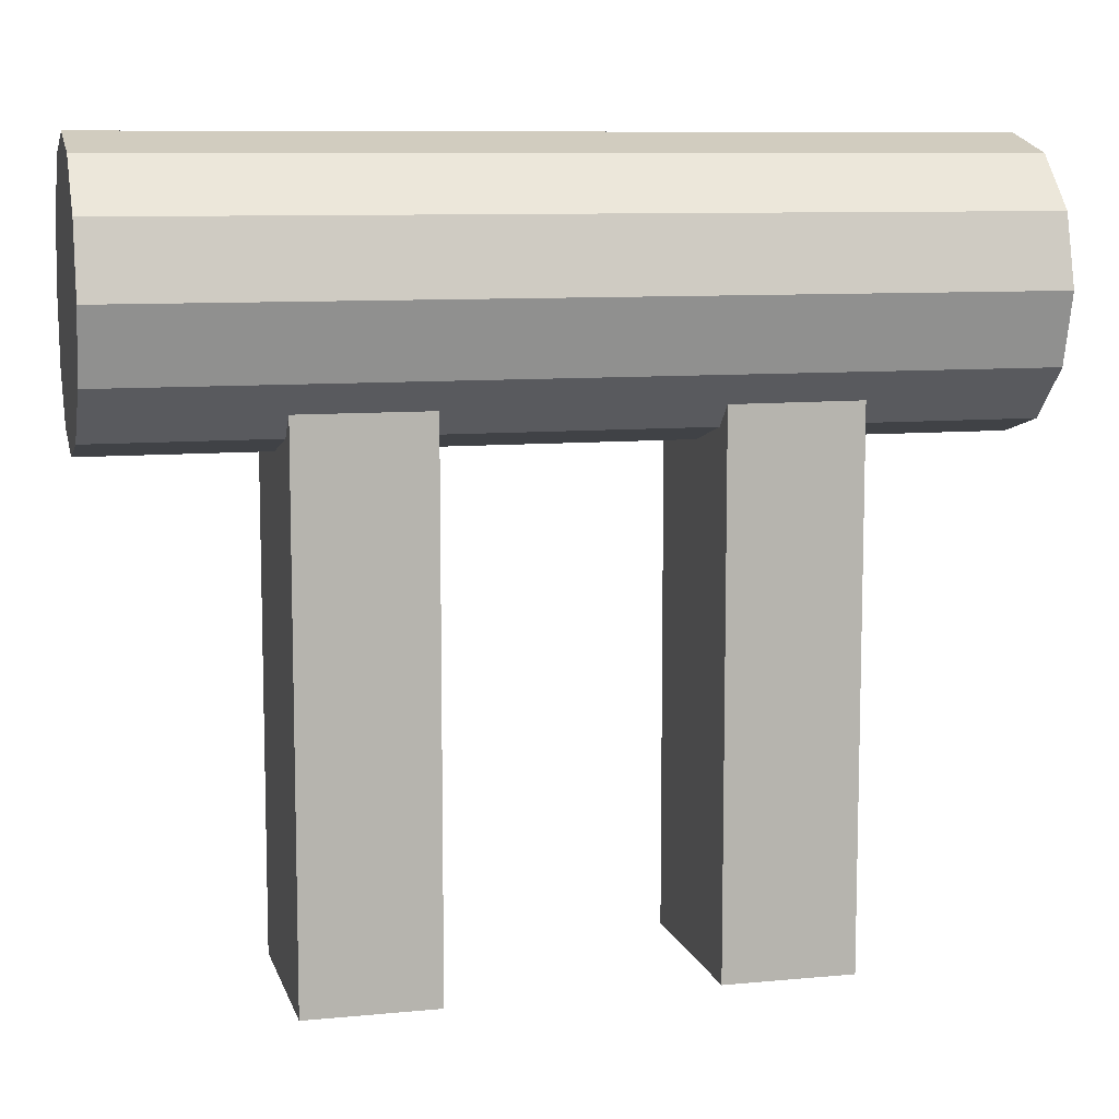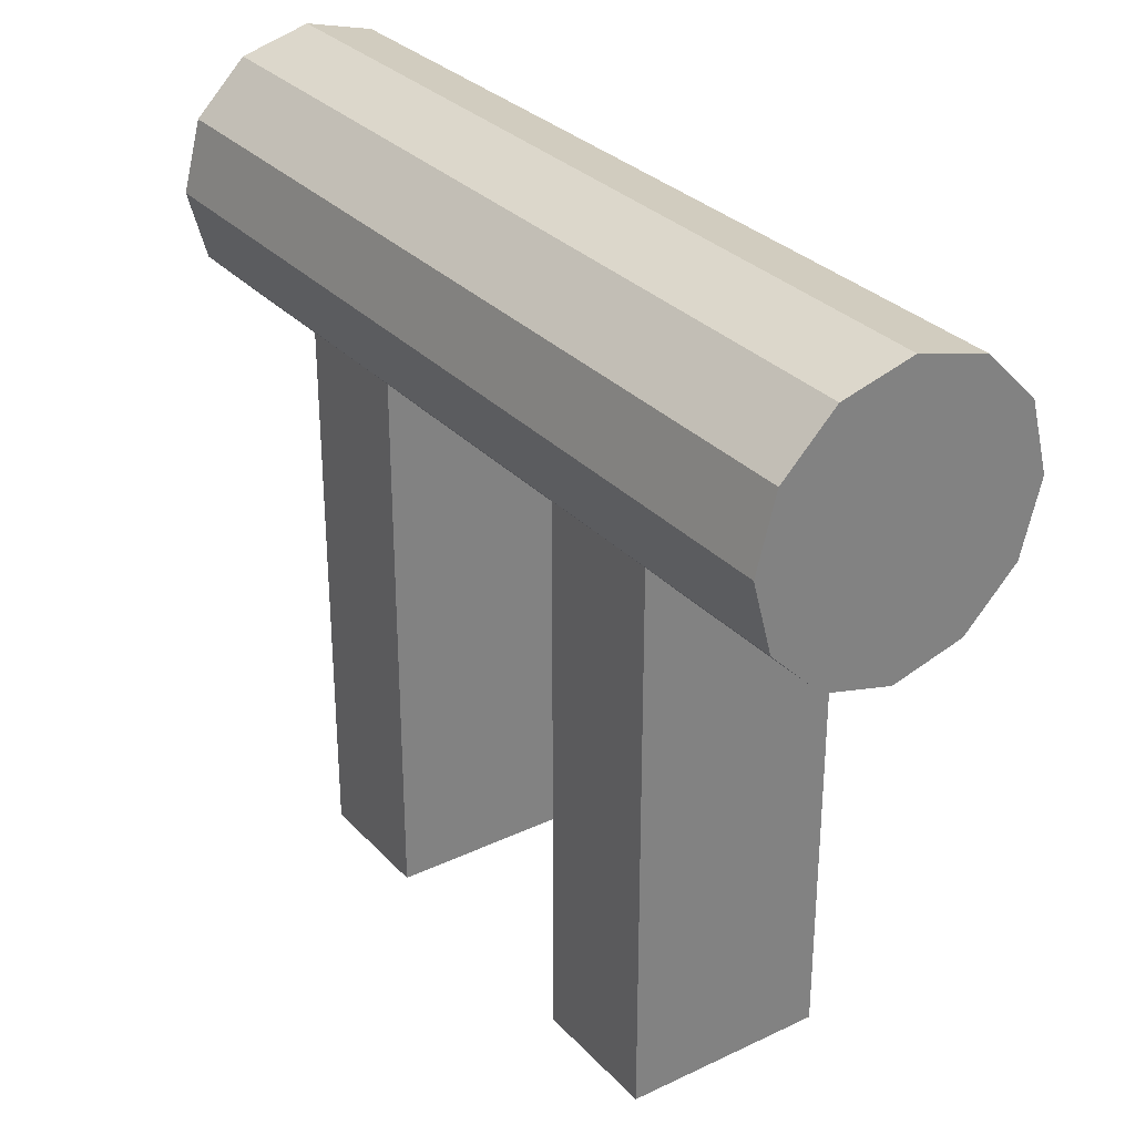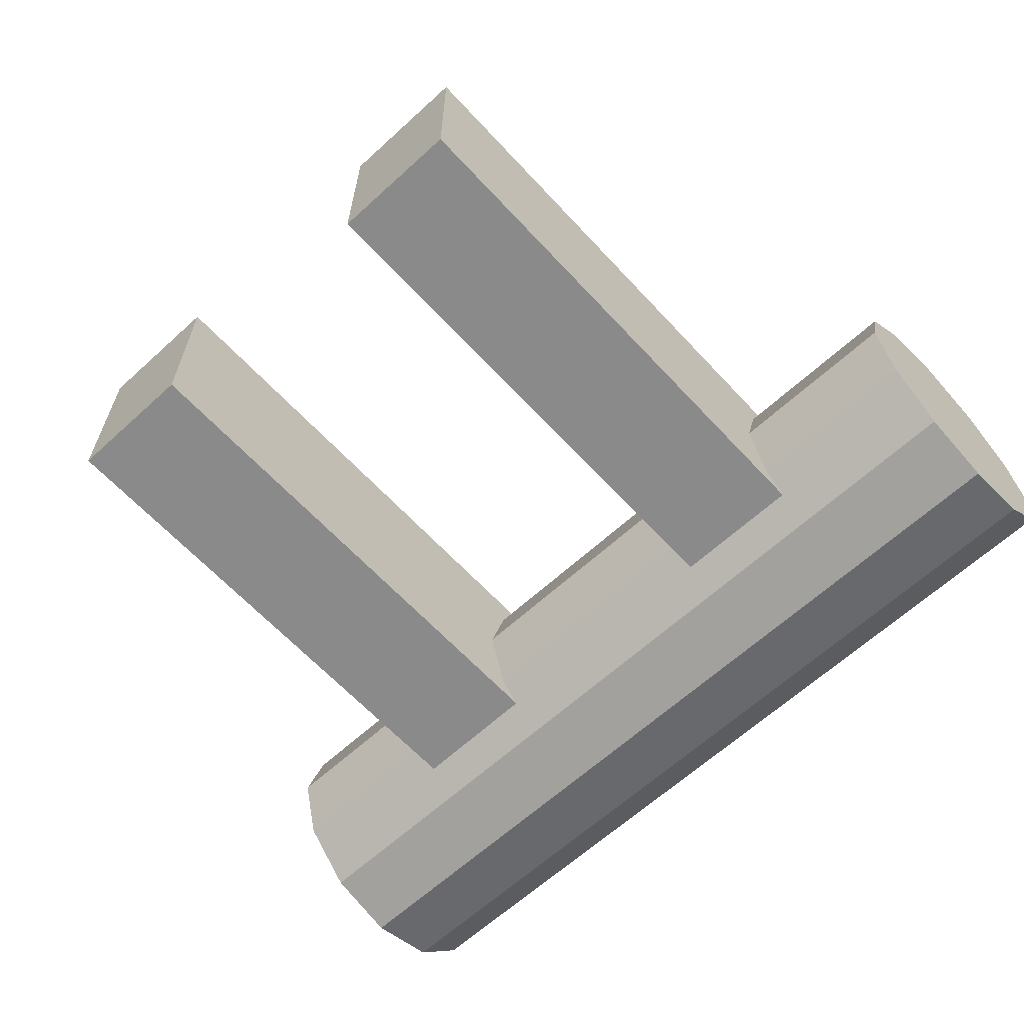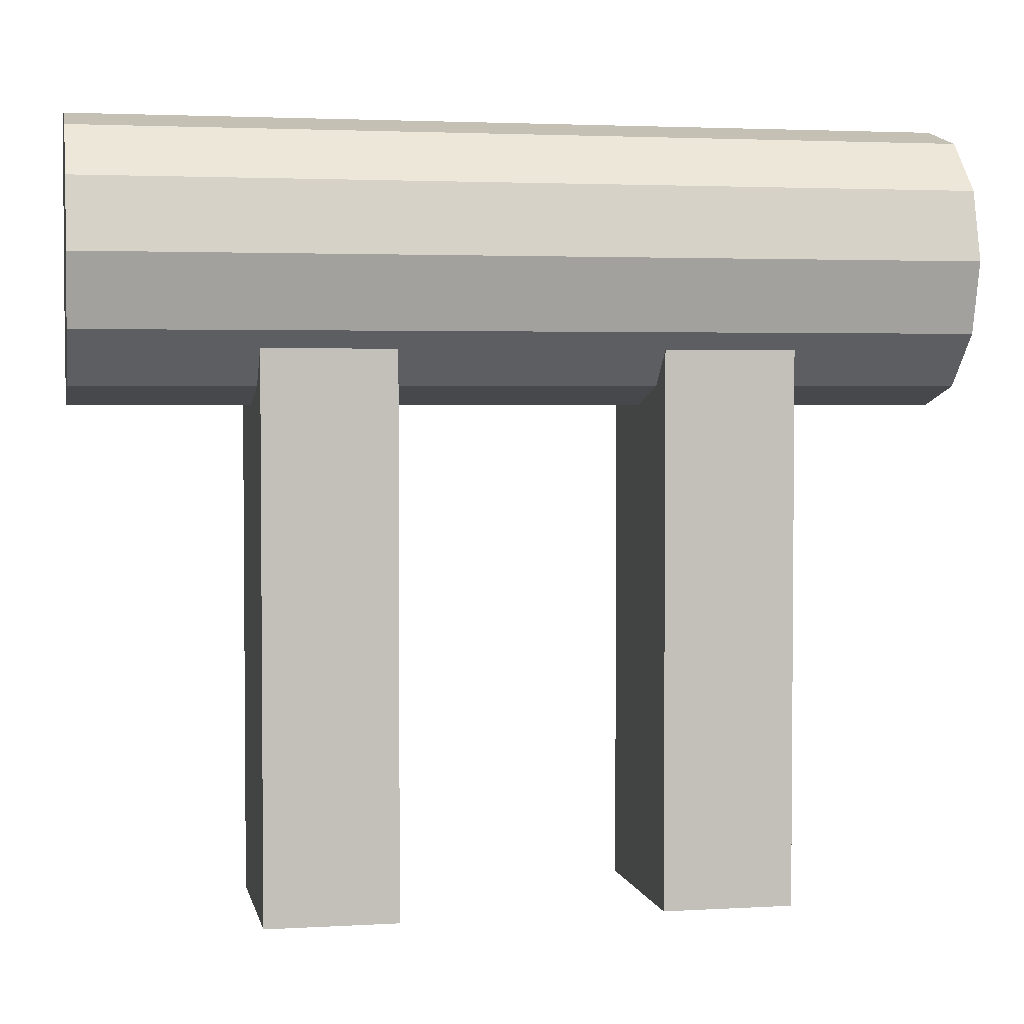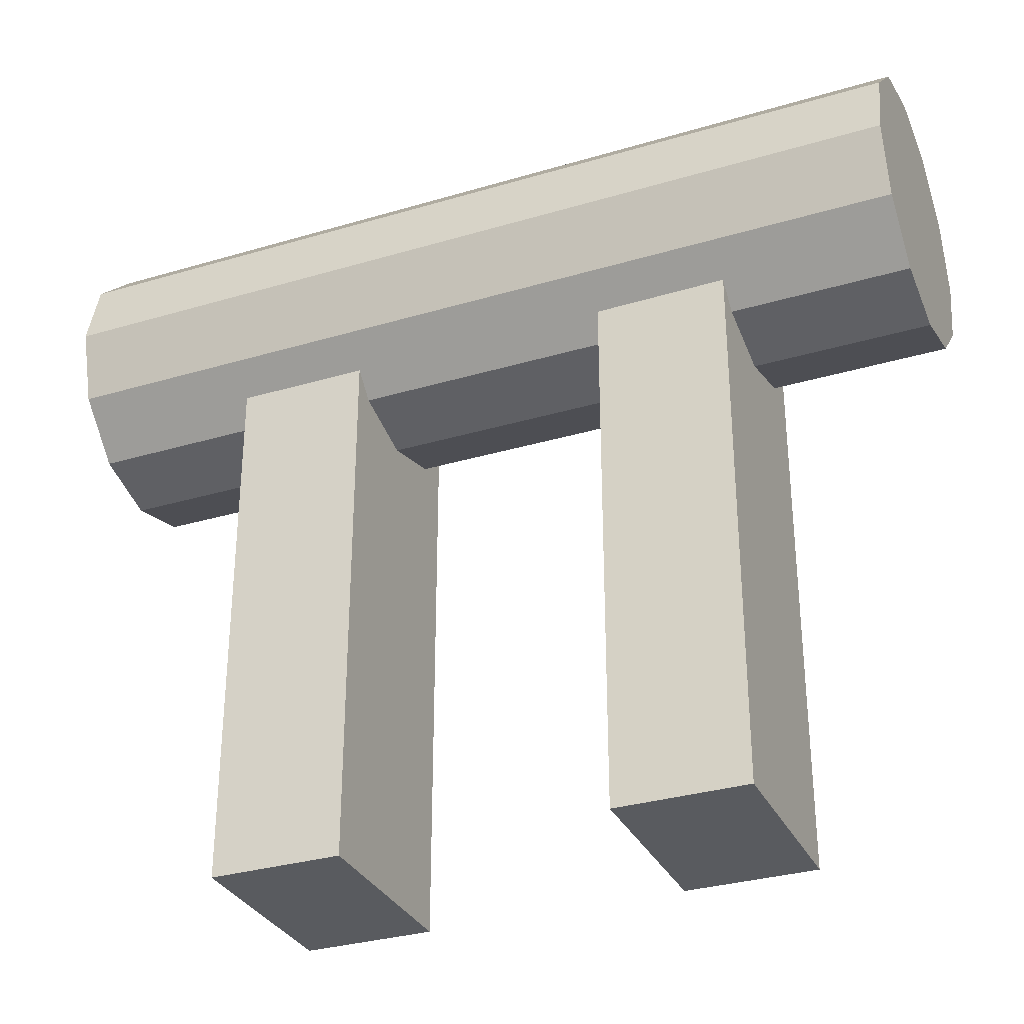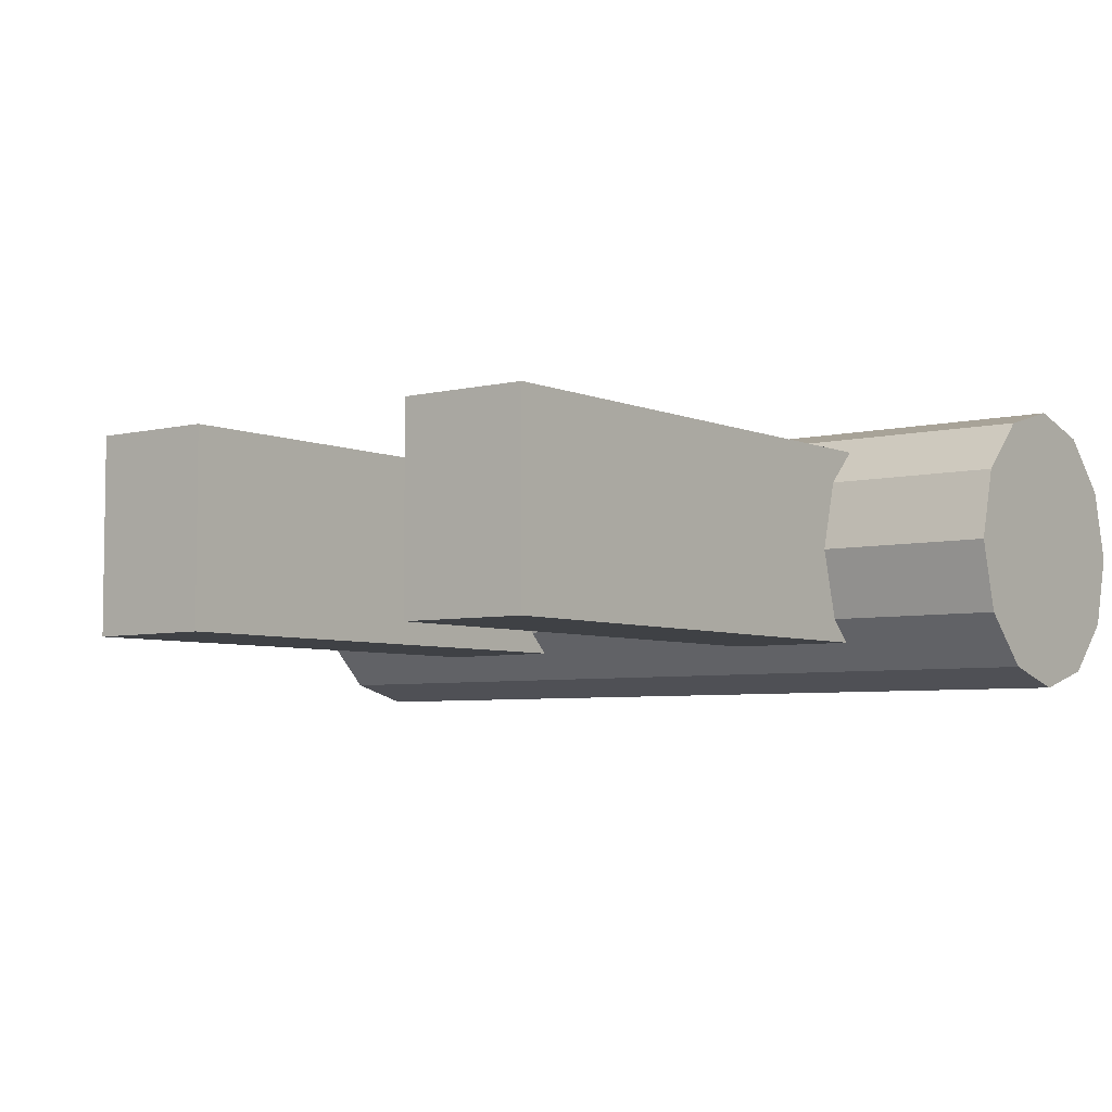
<metadata>
{"format":"obj","ext":"obj","renderer":"f3d","projection":"perspective","resolution":1024,"background":"white","views":[{"elev":9.1,"azim":-14.3,"up":"+Z"},{"elev":30.4,"azim":-124.4,"up":"+Z"},{"elev":-63.4,"azim":-137.3,"up":"+Y"},{"elev":2.9,"azim":168.7,"up":"+Z"},{"elev":-32.0,"azim":22.7,"up":"+Z"},{"elev":-5.3,"azim":-142.5,"up":"+Y"}]}
</metadata>
<code>
o schieber1
v -0.06624 -0.02506 -0.02881
v -0.06624 0.0252 -0.02881
v -0.03312 0.0252 -0.02881
v -0.03312 -0.02506 -0.02881
v 0.06624 -0.02506 -0.02881
v 0.06624 0.0252 -0.02881
v 0.03312 0.0252 -0.02881
v 0.03312 -0.02491 -0.02881
v -0.03312 0.0252 0.1105
v -0.06624 0.0252 0.1105
v -0.03312 -0.00144 0.0969
v -0.03312 0.01635 0.1017
v -0.03312 -0.02506 0.1075
v -0.03312 -0.01923 0.1017
v -0.06624 -0.02506 0.1075
v -0.06624 -0.00144 0.0969
v -0.06624 0.01635 0.1017
v -0.06624 -0.01923 0.1017
v 0.03312 0.0252 0.1105
v 0.06624 0.0252 0.1105
v 0.03312 -0.00144 0.0969
v 0.03312 0.01635 0.1017
v 0.03312 -0.02491 0.1074
v 0.03312 -0.01923 0.1017
v 0.06624 -0.02506 0.1075
v 0.06624 -0.00144 0.0969
v 0.06624 0.01635 0.1017
v 0.06624 -0.01923 0.1017
v -0.1113 0.01635 0.1017
v -0.1113 -0.00144 0.0969
v -0.1113 0.02937 0.1147
v -0.1113 0.03414 0.1325
v -0.1113 0.02937 0.1503
v -0.1113 0.01635 0.1633
v -0.1113 -0.00144 0.1681
v -0.1113 -0.01923 0.1633
v -0.1113 -0.03225 0.1503
v -0.1113 -0.03702 0.1325
v -0.1113 -0.03225 0.1147
v -0.1113 -0.01923 0.1017
v 0.1113 -0.00144 0.0969
v 0.1113 0.01635 0.1017
v 0.1113 0.02937 0.1147
v 0.1113 0.03414 0.1325
v 0.1113 0.02937 0.1503
v 0.1113 0.01635 0.1633
v 0.1113 -0.00144 0.1681
v 0.1113 -0.01923 0.1633
v 0.1113 -0.03225 0.1503
v 0.1113 -0.03702 0.1325
v 0.1113 -0.03225 0.1147
v 0.1113 -0.01923 0.1017
v -0.03312 -0.00144 0.0969
v -0.03312 0.01635 0.1017
v -0.06624 0.01635 0.1017
v -0.06624 -0.00144 0.0969
v 0.03312 -0.00144 0.0969
v 0.03312 0.01635 0.1017
v 0.06624 -0.00144 0.0969
v 0.06624 0.01635 0.1017
v -0.03312 0.0252 0.1105
v -0.06624 0.0252 0.1105
v 0.06624 0.0252 0.1105
v 0.03312 0.0252 0.1105
v -0.03312 -0.01923 0.1017
v -0.03312 -0.02506 0.1075
v -0.06624 -0.02506 0.1075
v -0.06624 -0.01923 0.1017
v 0.03312 -0.01923 0.1017
v 0.03312 -0.02491 0.1074
v 0.06624 -0.02506 0.1075
v 0.06624 -0.01923 0.1017
f 37 36 38
f 36 35 38
f 35 39 38
f 35 40 39
f 35 30 40
f 29 30 35
f 31 29 35
f 32 31 35
f 34 32 35
f 33 32 34
f 48 49 50
f 47 48 50
f 51 47 50
f 52 47 51
f 41 47 52
f 41 42 47
f 42 43 47
f 43 44 47
f 44 46 47
f 44 45 46
f 32 43 31
f 32 44 43
f 32 33 45
f 44 32 45
f 33 34 46
f 45 33 46
f 34 35 47
f 46 34 47
f 35 36 48
f 47 35 48
f 36 37 49
f 48 36 49
f 37 38 50
f 49 37 50
f 39 50 38
f 39 51 50
f 60 42 41
f 60 41 59
f 30 29 56
f 29 55 56
f 54 57 53
f 54 58 57
f 29 62 55
f 63 42 60
f 61 58 54
f 63 43 42
f 61 64 58
f 31 62 29
f 62 31 61
f 31 43 61
f 43 64 61
f 43 63 64
f 40 68 39
f 72 52 51
f 65 69 70
f 68 67 39
f 67 66 39
f 71 72 51
f 70 71 51
f 70 51 39
f 66 70 39
f 65 70 66
f 59 41 52
f 59 52 72
f 40 30 68
f 30 56 68
f 53 69 65
f 53 57 69
f 1 2 4
f 2 3 4
f 8 6 5
f 7 6 8
f 3 2 9
f 2 10 9
f 4 3 13
f 3 9 12
f 3 12 11
f 3 14 13
f 3 11 14
f 1 4 15
f 15 4 13
f 2 1 15
f 10 2 17
f 17 2 16
f 16 2 18
f 18 2 15
f 6 7 20
f 20 7 19
f 7 8 23
f 19 7 22
f 22 7 21
f 21 7 24
f 24 7 23
f 23 5 25
f 23 8 5
f 5 6 25
f 6 20 27
f 6 27 26
f 6 28 25
f 6 26 28

</code>
